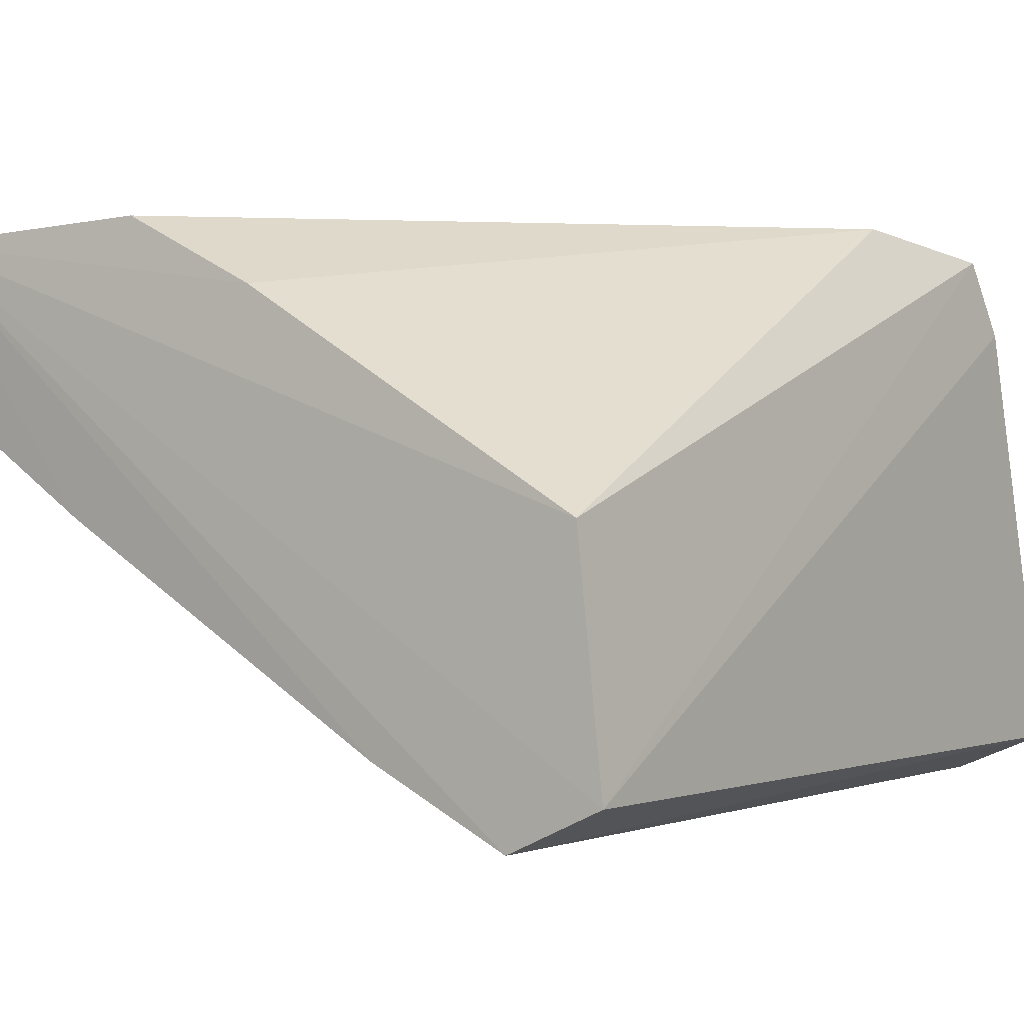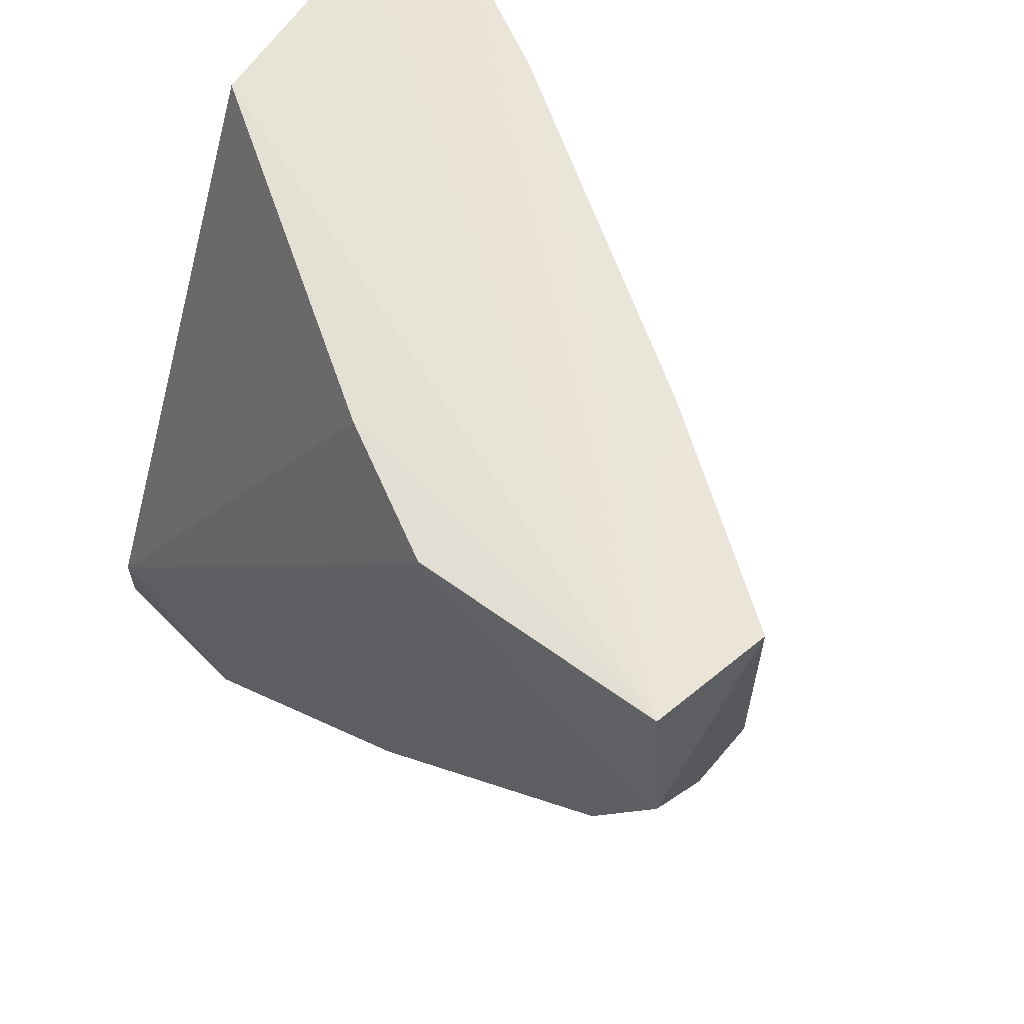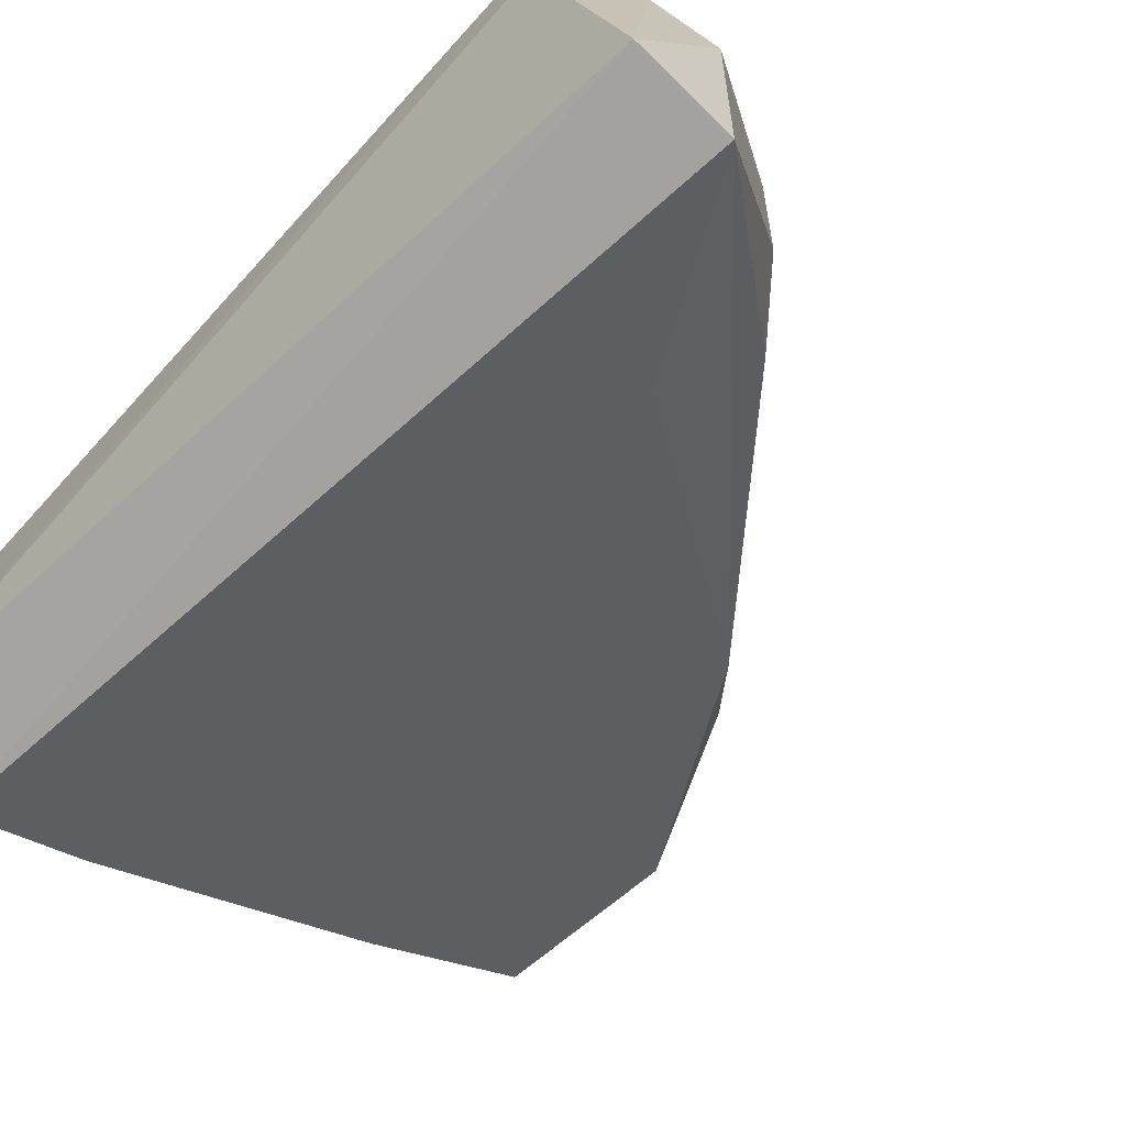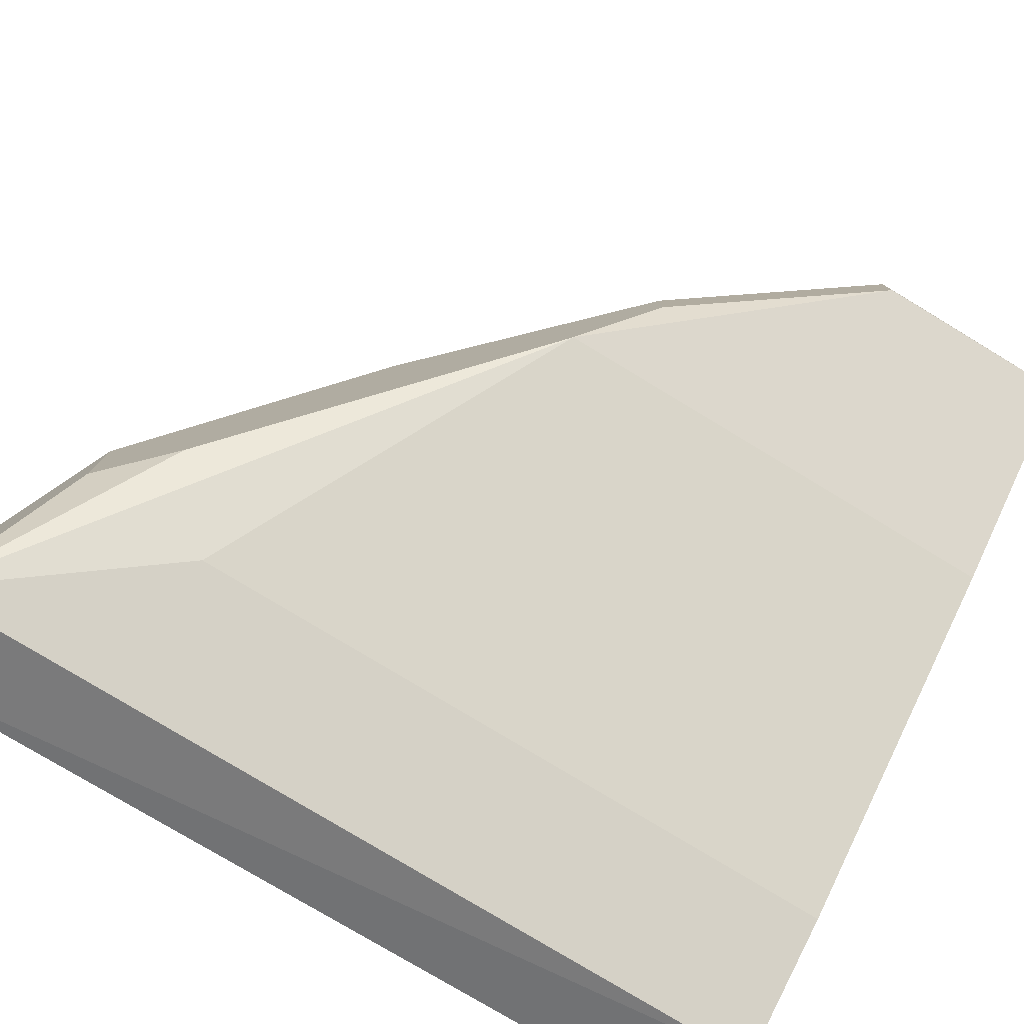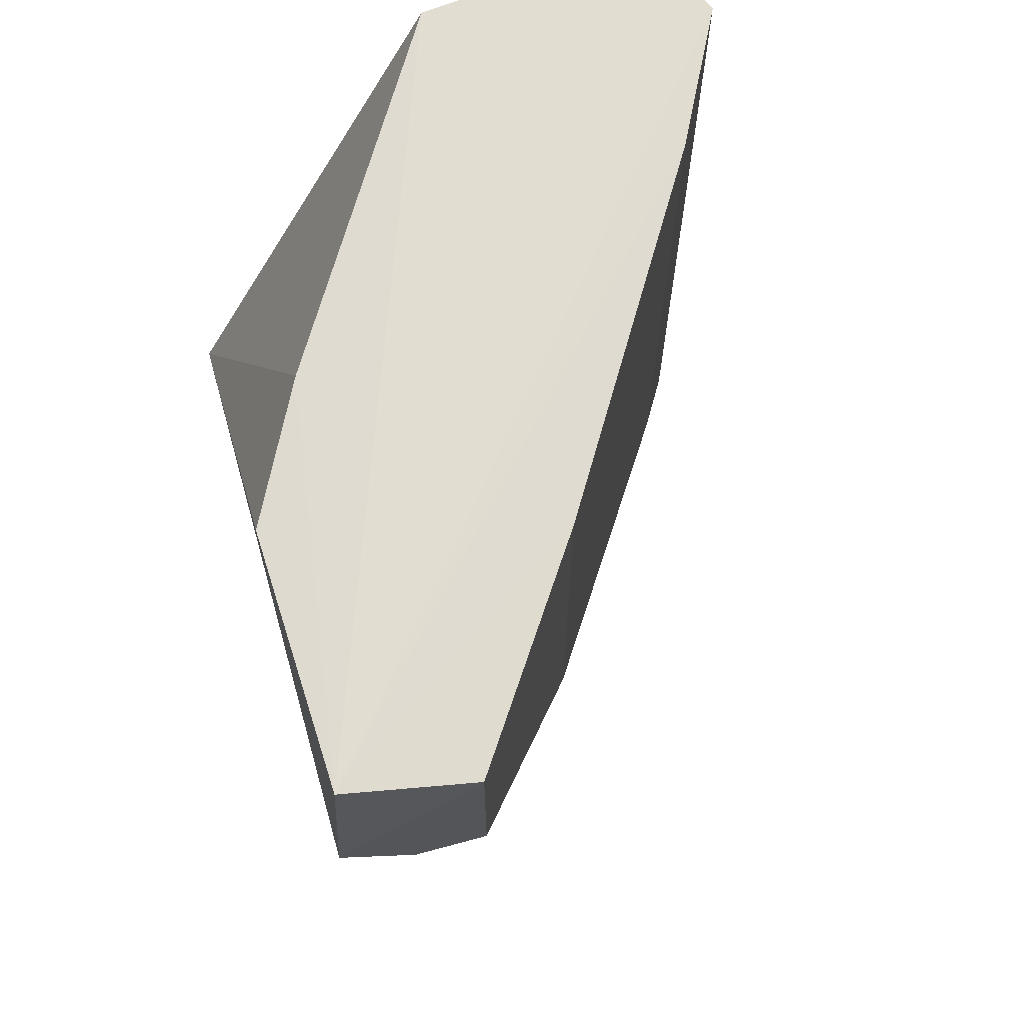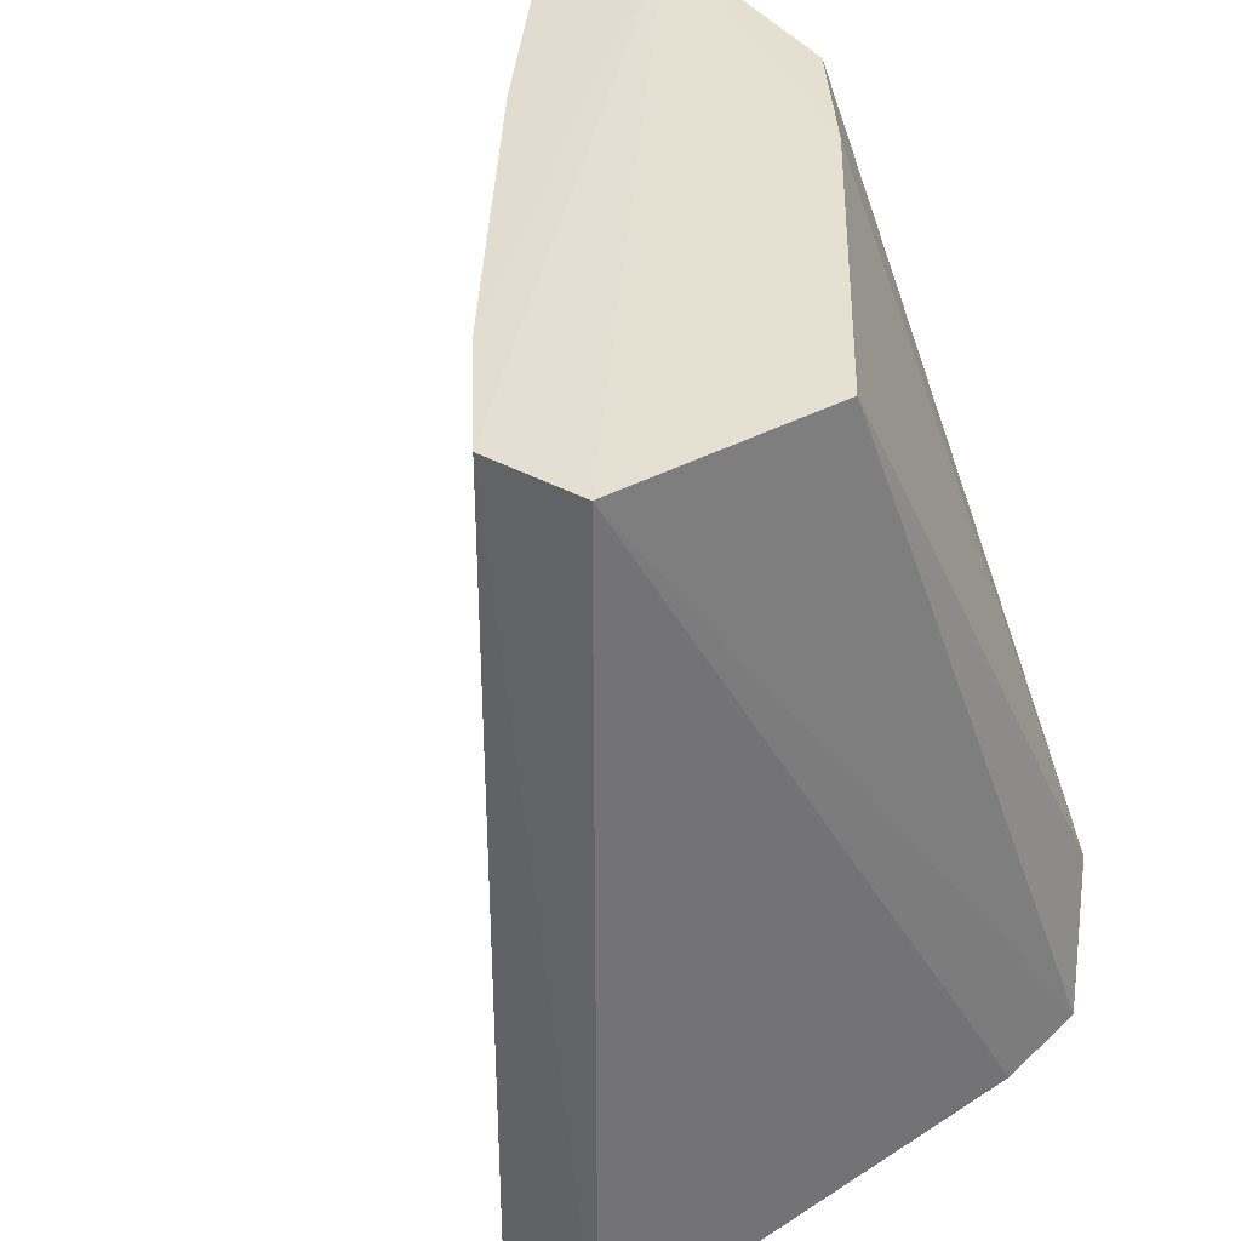
<metadata>
{"format":"obj","ext":"obj","renderer":"f3d","projection":"perspective","resolution":1024,"background":"white","views":[{"elev":-0.2,"azim":34.3,"up":"+Y"},{"elev":62.2,"azim":-140.0,"up":"+Z"},{"elev":-60.5,"azim":133.2,"up":"+Y"},{"elev":-79.5,"azim":-121.1,"up":"+Y"},{"elev":69.3,"azim":-105.1,"up":"+Z"},{"elev":36.7,"azim":60.9,"up":"+Z"}]}
</metadata>
<code>
o mouth_cup061
v -0.1027 0.3472 -0.09116
v -0.1005 0.3271 -0.09116
v -0.1004 0.3639 -0.158
v -0.1087 0.3413 -0.169
v -0.1686 0.3592 -0.09116
v -0.1 0.3268 -0.1681
v -0.1011 0.3703 -0.1549
v -0.1669 0.3702 -0.09011
v -0.1087 0.3652 -0.163
v -0.1506 0.3472 -0.1331
v -0.1087 0.3233 -0.09116
v -0.1446 0.3712 -0.09116
v -0.1386 0.3712 -0.1391
v -0.1087 0.3233 -0.169
v -0.1686 0.3652 -0.1091
v -0.1506 0.3472 -0.09116
v -0.1326 0.3652 -0.09116
v -0.1147 0.3712 -0.1571
v -0.1686 0.3712 -0.1031
v -0.1207 0.3472 -0.163
v -0.1207 0.3293 -0.1271
v -0.1686 0.3592 -0.1091
v -0.1566 0.3592 -0.1271
v -0.1207 0.3293 -0.09116
v -0.1047 0.3724 -0.1419
v -0.1626 0.3712 -0.1151
v -0.1207 0.3353 -0.163
v -0.1386 0.3592 -0.1451
v -0.1207 0.3293 -0.1511
v -0.1566 0.3532 -0.1271
v -0.1266 0.3353 -0.1571
f 6 3 2
f 7 1 2
f 7 2 3
f 8 2 1
f 9 6 4
f 9 3 6
f 9 7 3
f 11 2 8
f 11 6 2
f 14 4 6
f 14 6 11
f 16 8 5
f 16 5 10
f 17 12 8
f 17 8 1
f 18 7 9
f 19 8 12
f 19 15 5
f 19 5 8
f 20 9 4
f 20 4 14
f 20 18 9
f 21 14 11
f 21 16 10
f 22 10 5
f 22 5 15
f 23 22 15
f 24 11 8
f 24 8 16
f 24 21 11
f 24 16 21
f 25 17 1
f 25 1 7
f 25 12 17
f 25 7 18
f 25 18 13
f 25 19 12
f 26 15 19
f 26 23 15
f 26 25 13
f 26 19 25
f 27 20 14
f 27 10 20
f 28 13 18
f 28 18 20
f 28 20 10
f 28 10 23
f 28 26 13
f 28 23 26
f 29 21 10
f 29 10 14
f 29 14 21
f 30 23 10
f 30 10 22
f 30 22 23
f 31 27 14
f 31 14 10
f 31 10 27

</code>
